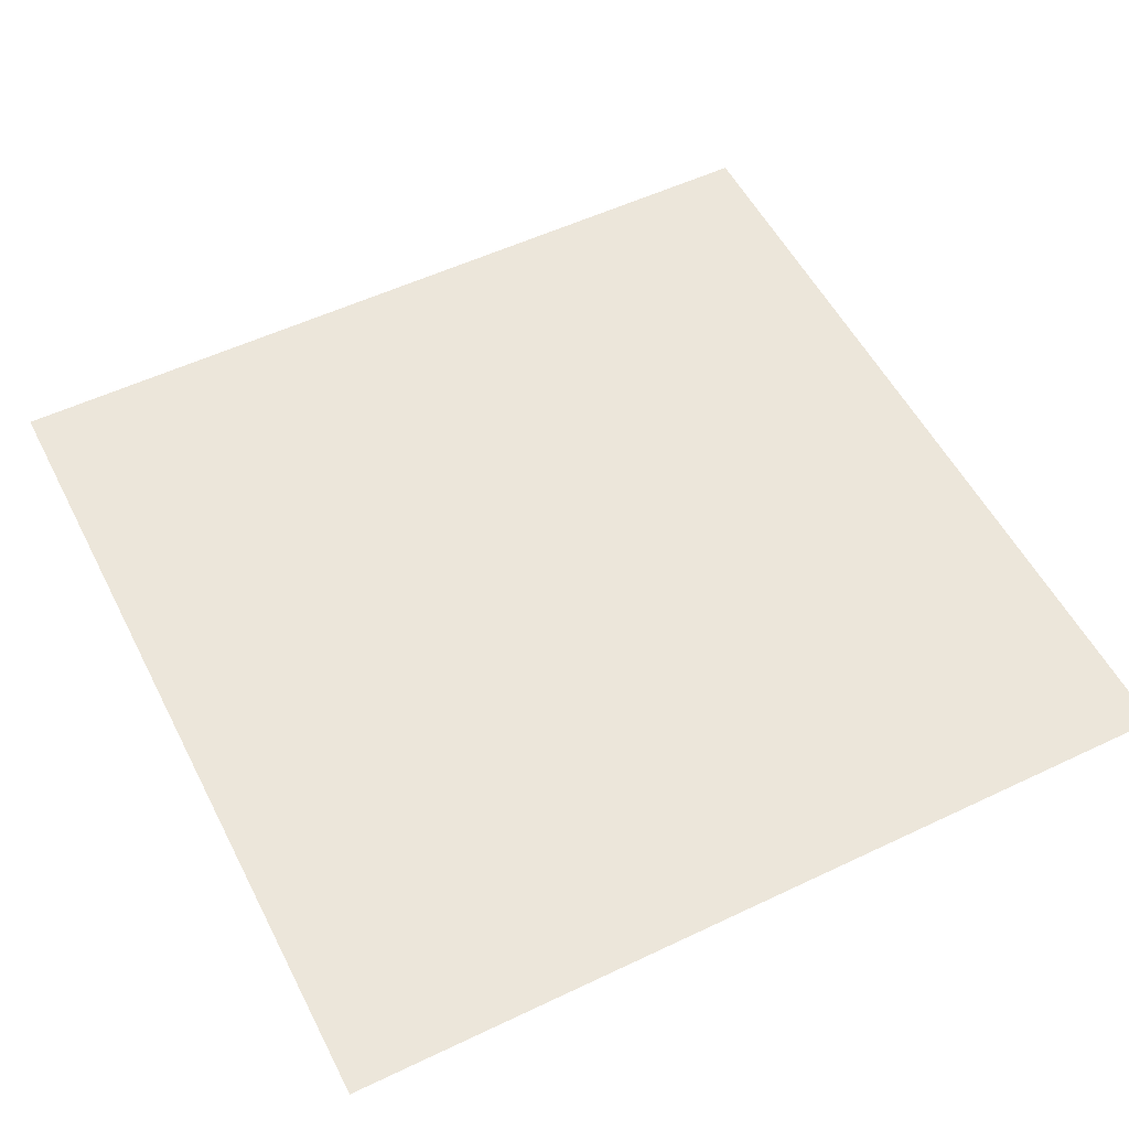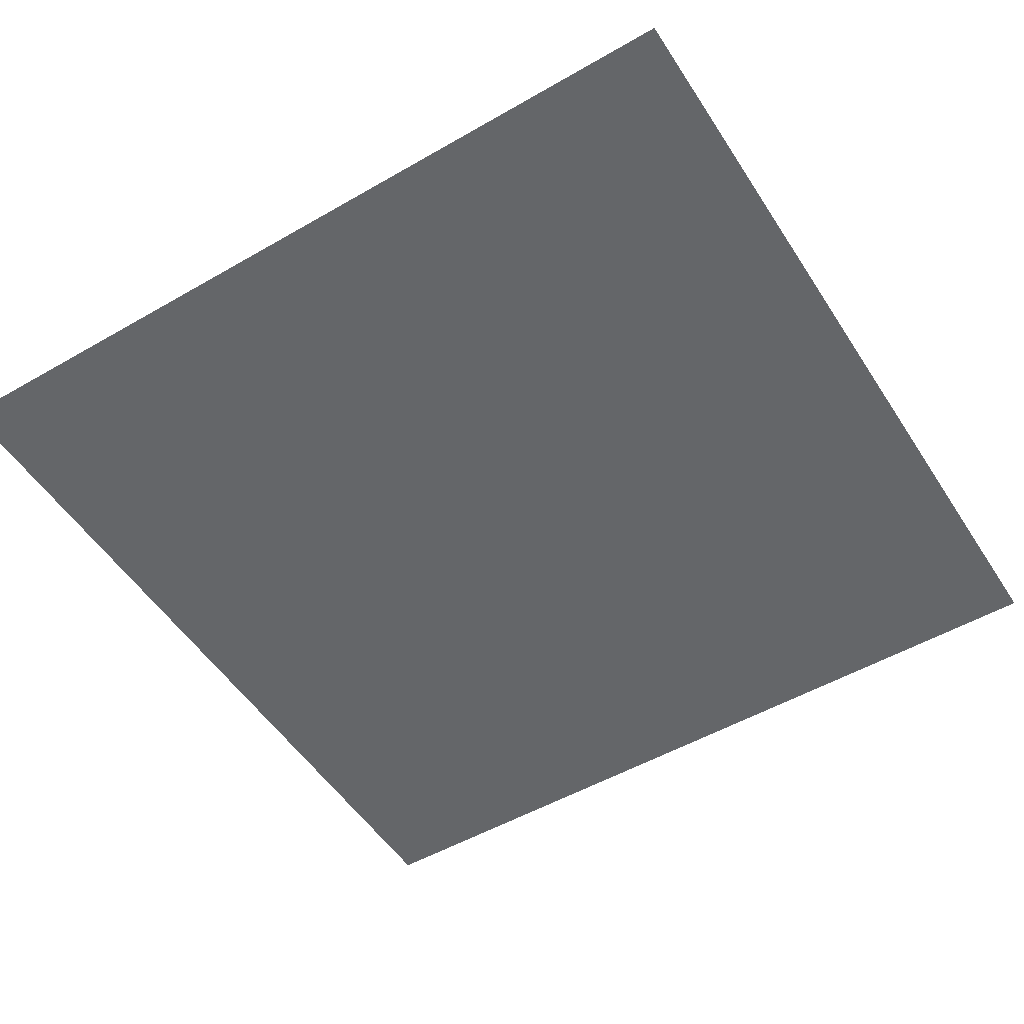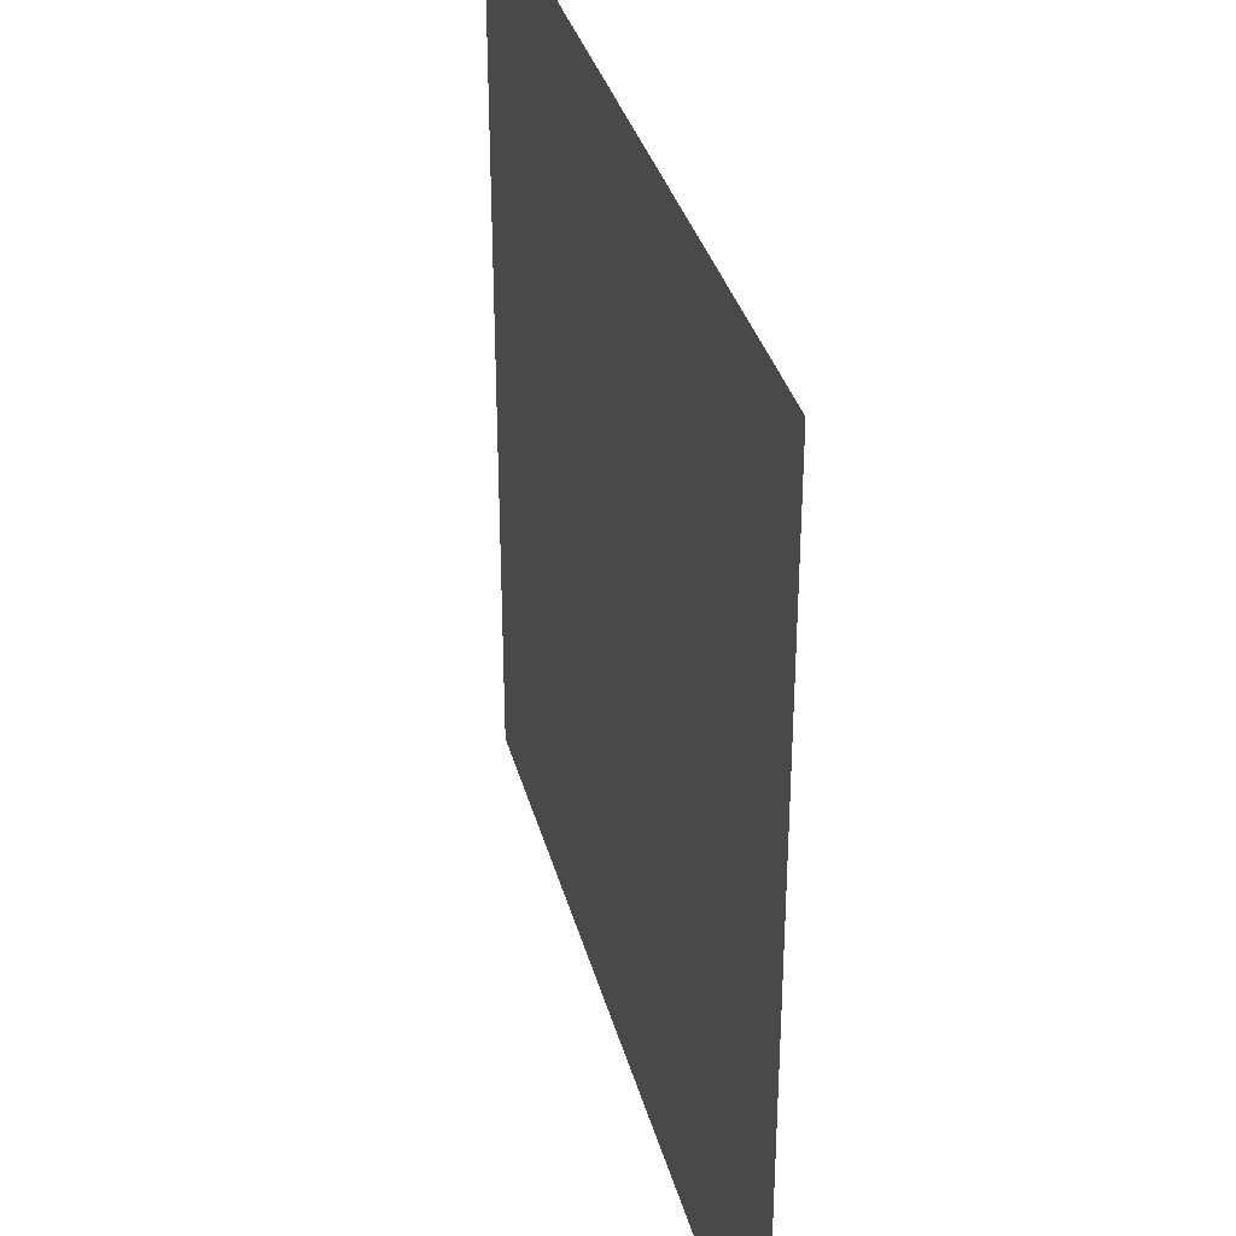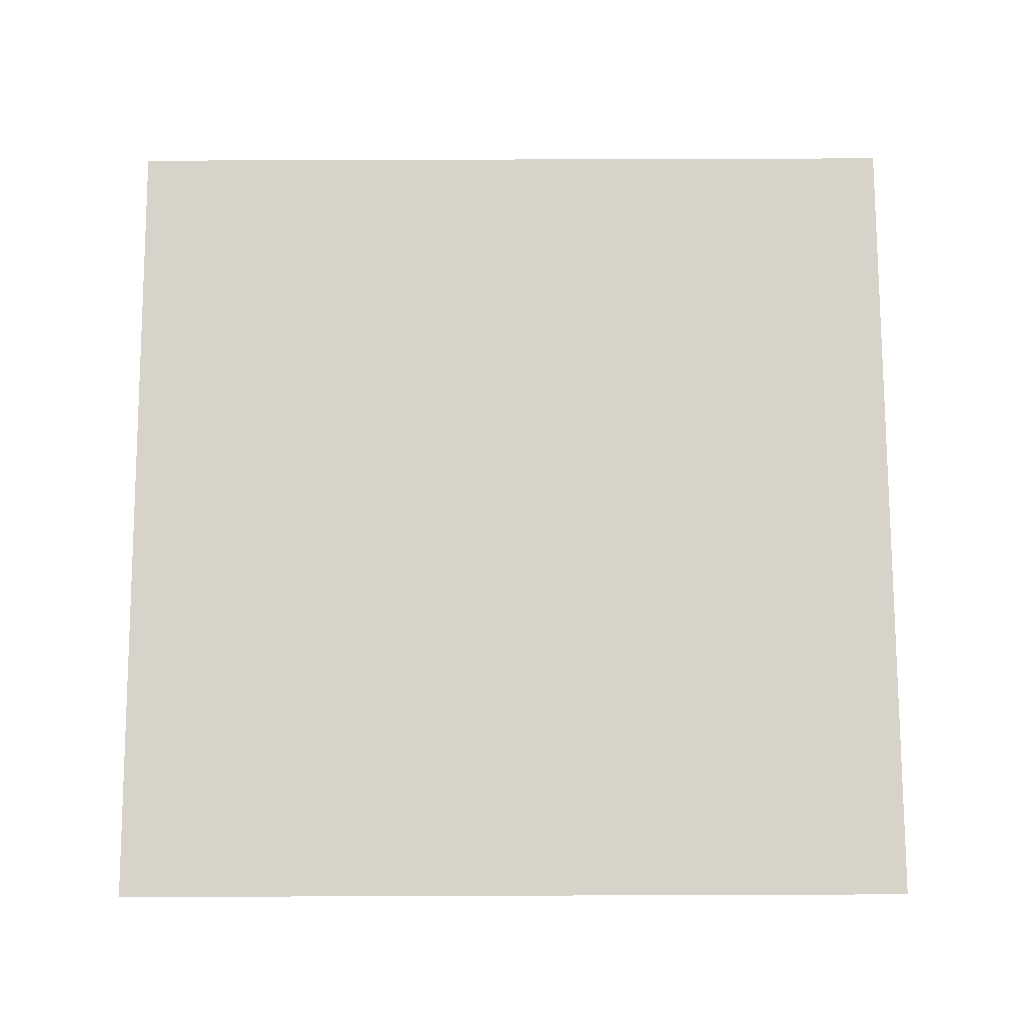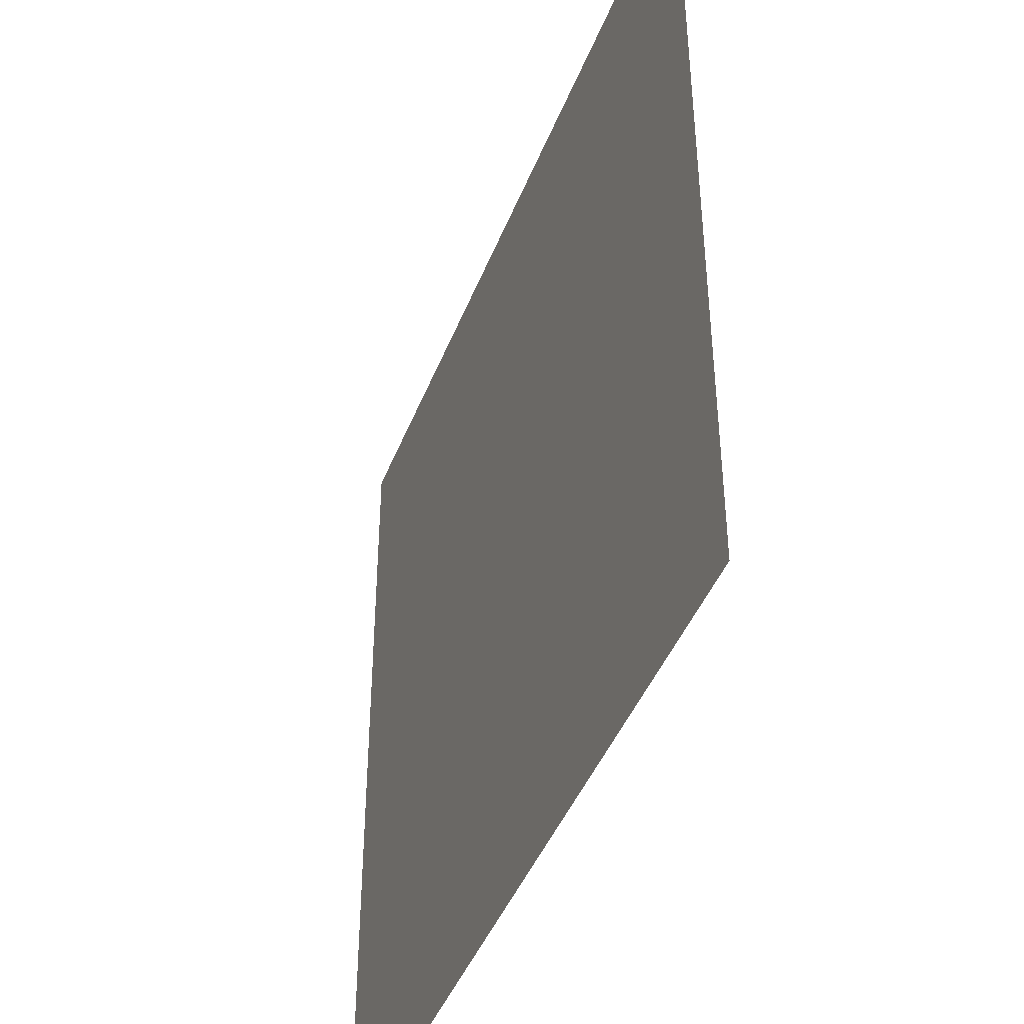
<metadata>
{"format":"obj","ext":"obj","renderer":"f3d","projection":"perspective","resolution":1024,"background":"white","views":[{"elev":54.2,"azim":-26.8,"up":"+Z"},{"elev":-51.7,"azim":-148.0,"up":"+Z"},{"elev":34.8,"azim":75.5,"up":"+Y"},{"elev":76.6,"azim":-0.2,"up":"+Z"},{"elev":-43.6,"azim":69.5,"up":"+Y"}]}
</metadata>
<code>
o SqPlane-0
v -1.5 -1.5 -0
v 1.5 -1.5 -0
v -1.5 1.5 0
v 1.5 1.5 0
f 1 2 4 3

</code>
